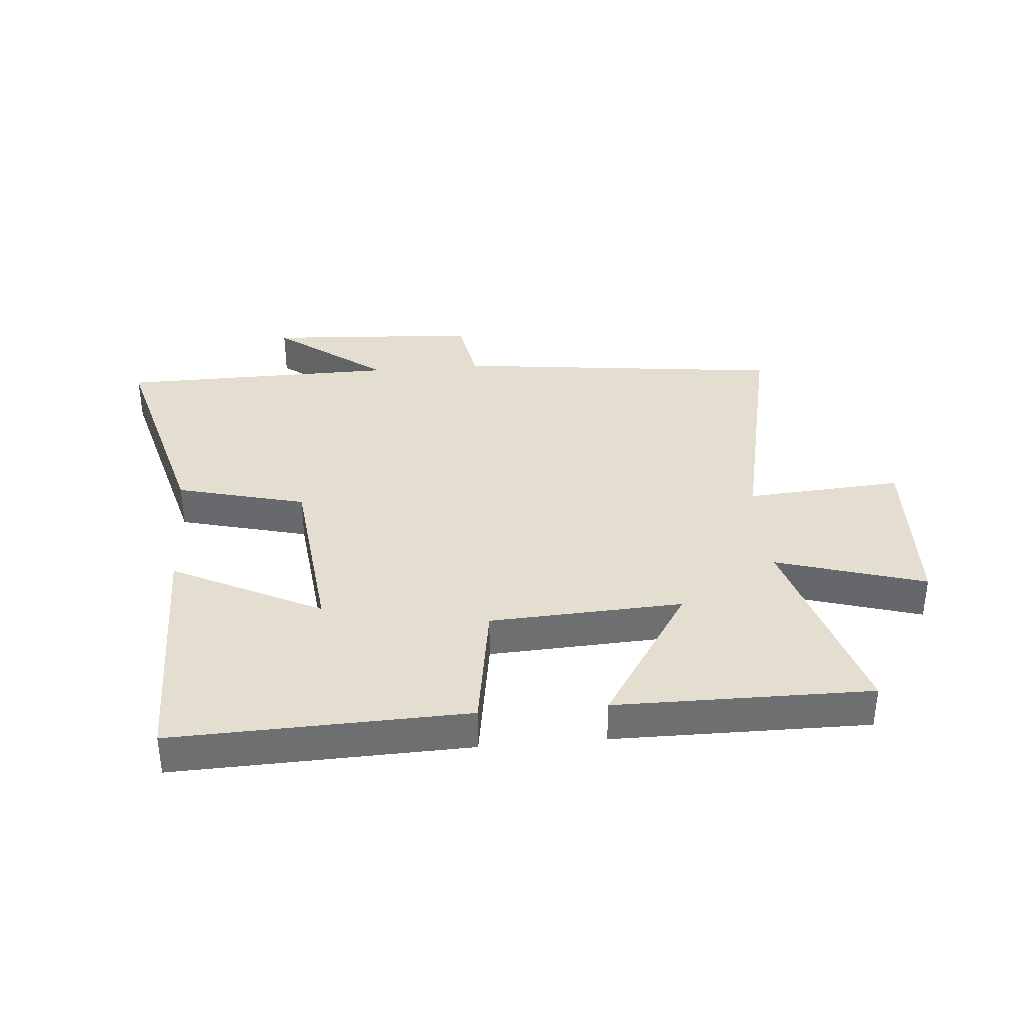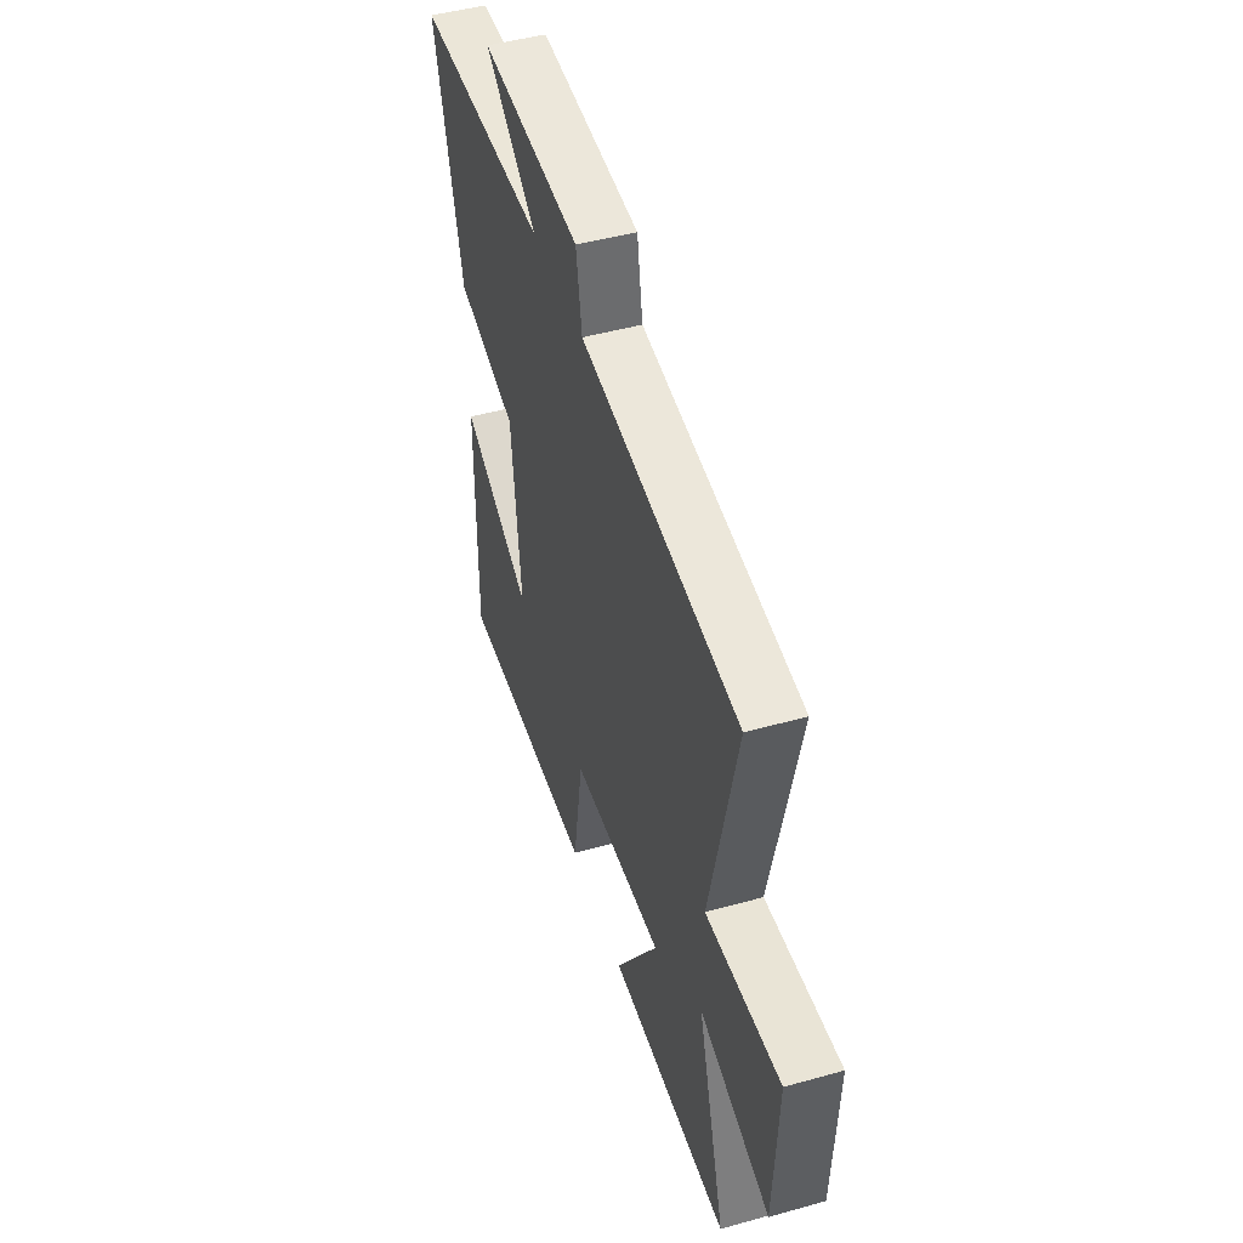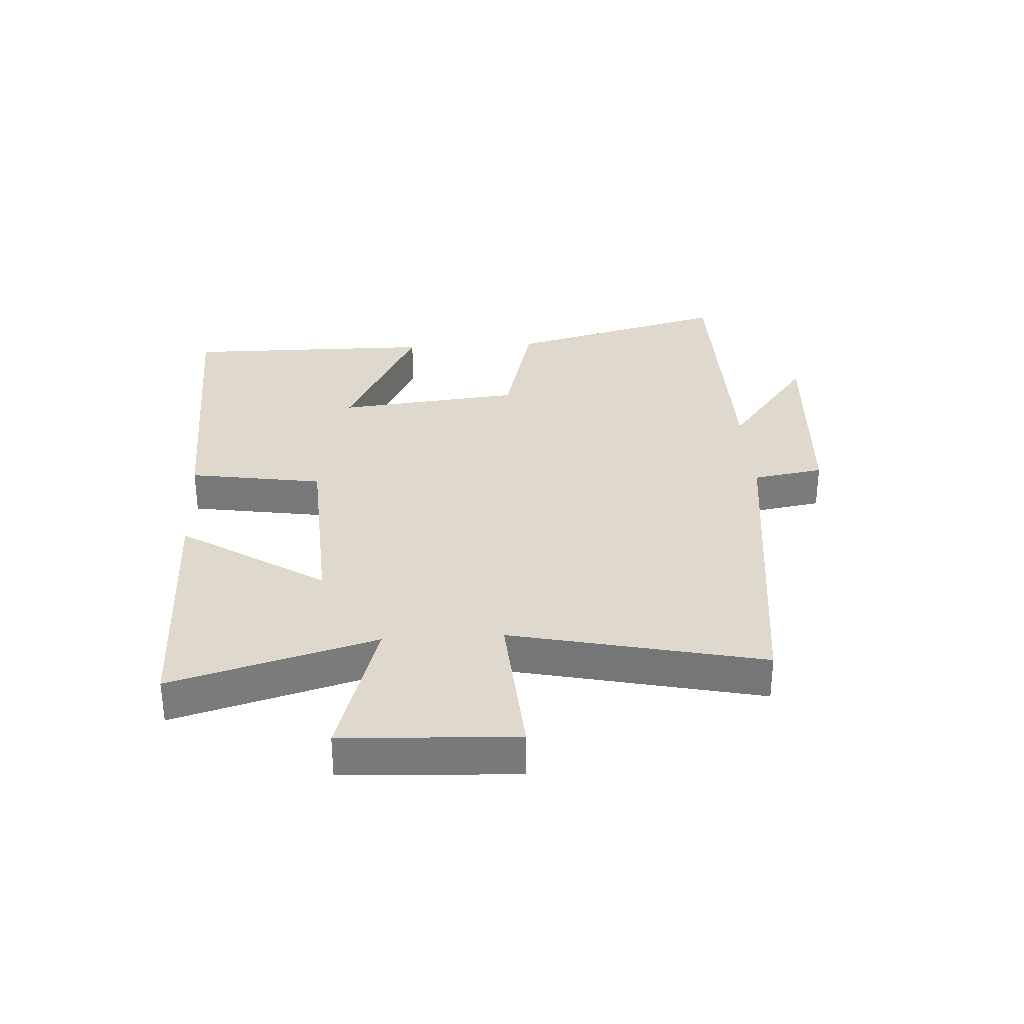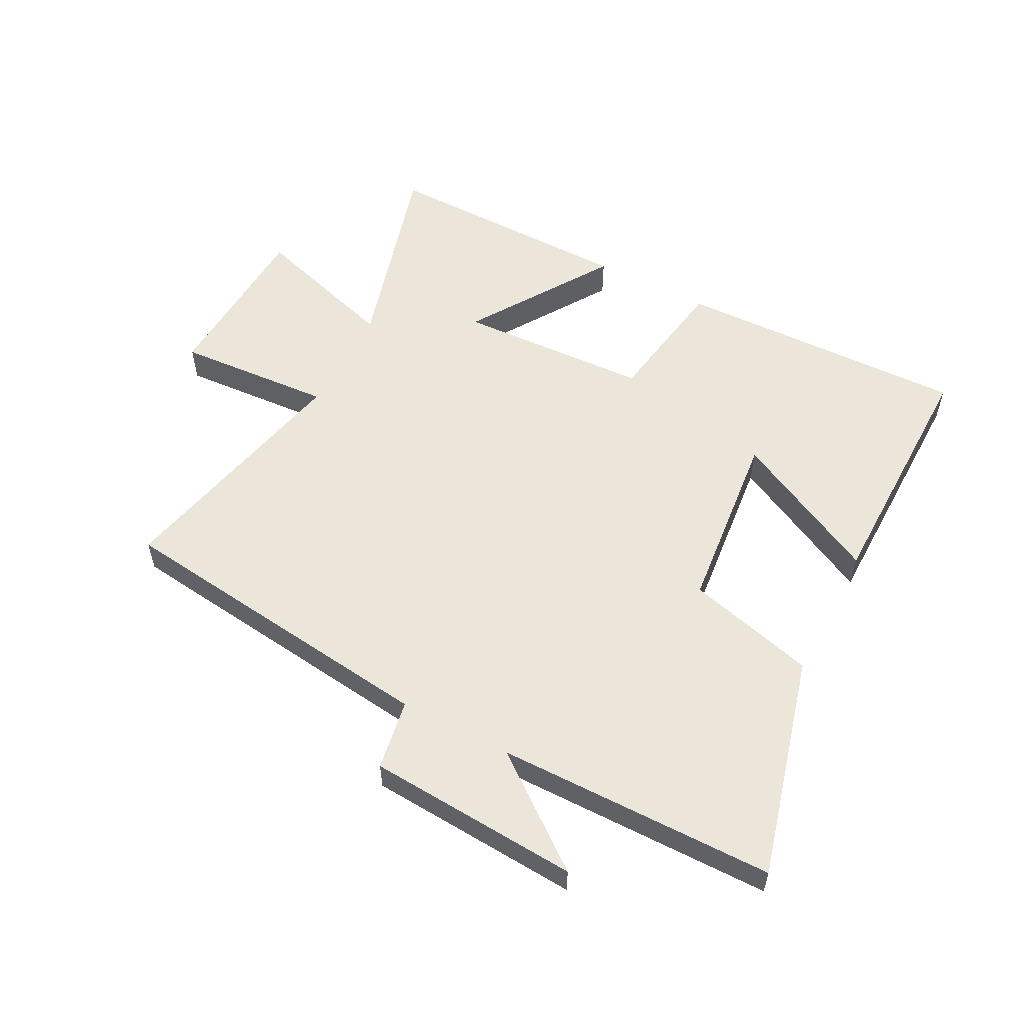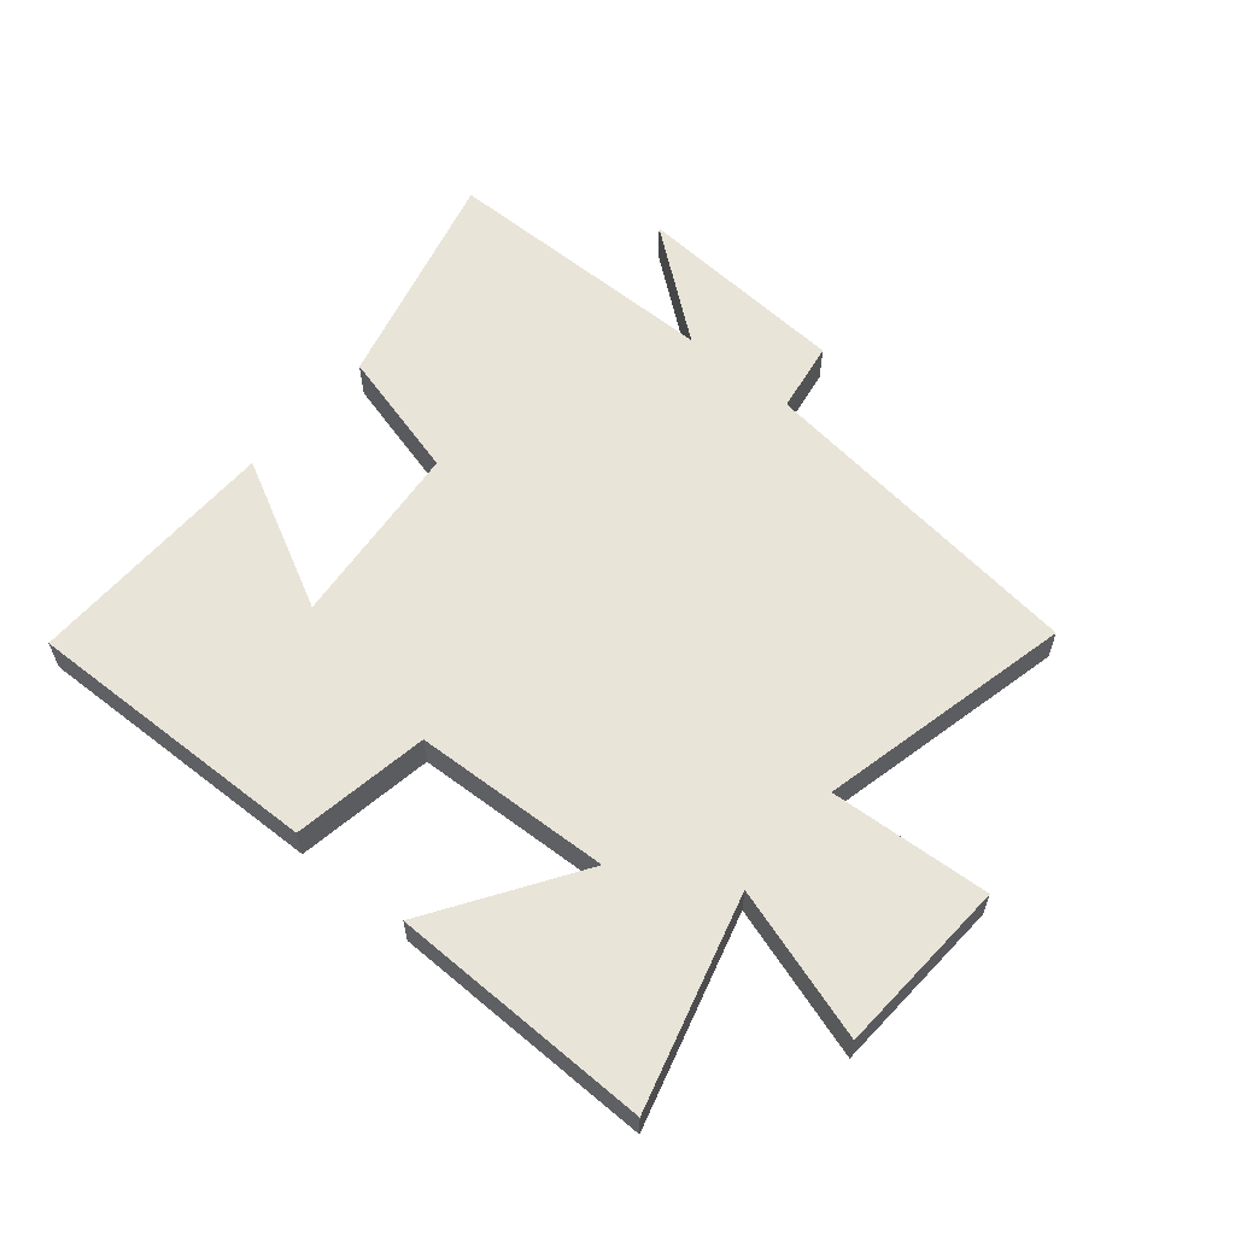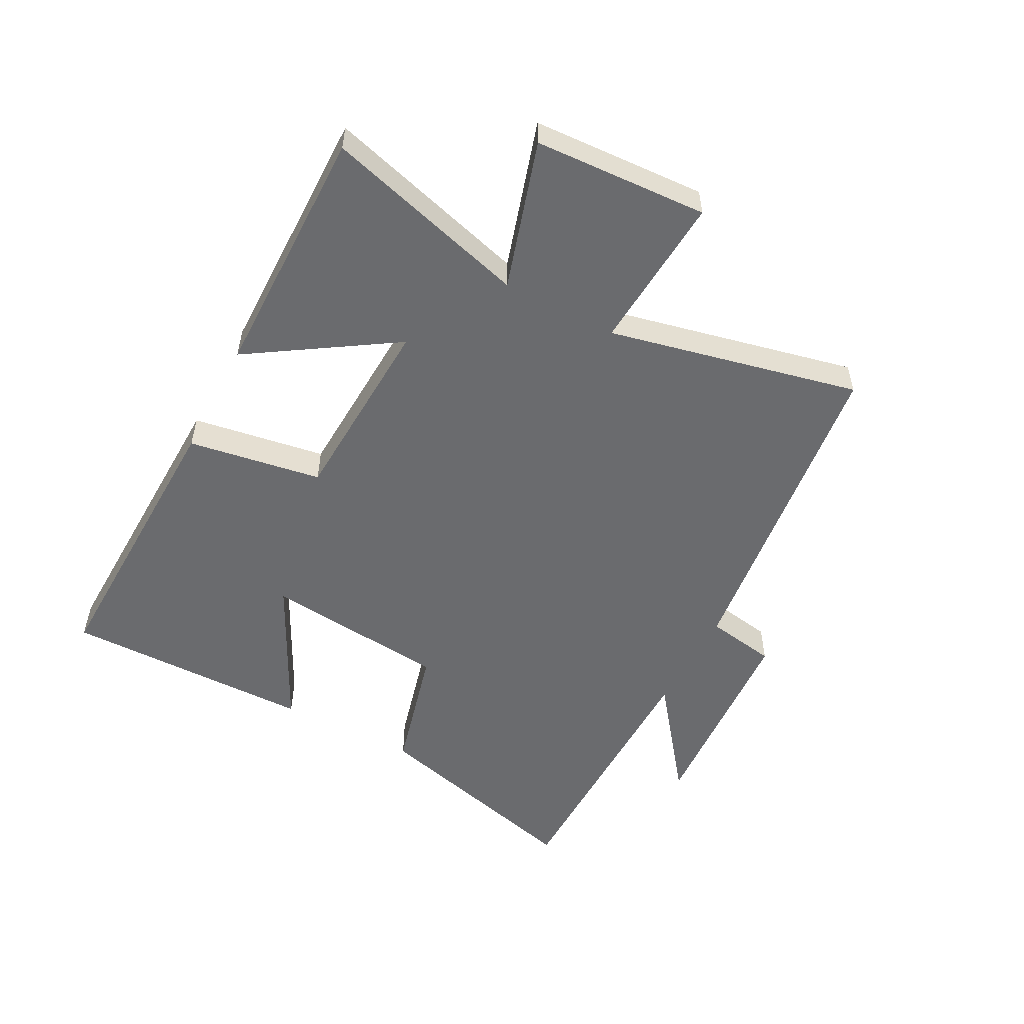
<metadata>
{"format":"obj","ext":"obj","renderer":"f3d","projection":"perspective","resolution":1024,"background":"white","views":[{"elev":35.9,"azim":175.0,"up":"+Y"},{"elev":47.1,"azim":-107.6,"up":"+Z"},{"elev":31.9,"azim":-93.4,"up":"+Y"},{"elev":55.8,"azim":27.8,"up":"+Y"},{"elev":59.8,"azim":-139.7,"up":"+Y"},{"elev":-53.4,"azim":-117.7,"up":"+Y"}]}
</metadata>
<code>
v -0.591 0.07 0.435
v -0.046 0.07 0.5
v -0.026 0.07 0.616
v 0.322 0.07 0.638
v 0.142 0.07 0.5
v 0.598 0.07 0.495
v 0.5 0.07 0.13
v 0.288 0.07 0.075
v 0.256 0.07 -0.227
v 0.5 0.07 -0.104
v 0.503 0.07 -0.515
v 0.022 0.07 -0.5
v -0.013 0.07 -0.281
v -0.329 0.07 -0.265
v -0.178 0.07 -0.5
v -0.596 0.07 -0.503
v -0.5 0.07 -0.168
v -0.743 0.07 -0.242
v -0.757 0.07 0.042
v -0.5 0.07 0.024
v -0.591 0 0.435
v -0.046 0 0.5
v -0.026 0 0.616
v 0.322 0 0.638
v 0.142 0 0.5
v 0.598 0 0.495
v 0.5 0 0.13
v 0.288 0 0.075
v 0.256 0 -0.227
v 0.5 0 -0.104
v 0.503 0 -0.515
v 0.022 0 -0.5
v -0.013 0 -0.281
v -0.329 0 -0.265
v -0.178 0 -0.5
v -0.596 0 -0.503
v -0.5 0 -0.168
v -0.743 0 -0.242
v -0.757 0 0.042
v -0.5 0 0.024
f 17 18 19 20
f 14 15 16 17
f 13 14 17 20
f 11 12 13
f 9 10 11
f 9 11 13 20
f 5 6 7 8
f 5 8 9 20
f 2 3 4 5
f 1 2 5 20
f 40 39 38 37
f 37 36 35 34
f 40 37 34 33
f 33 32 31
f 31 30 29
f 40 33 31 29
f 28 27 26 25
f 40 29 28 25
f 25 24 23 22
f 40 25 22 21
f 1 21 22 2
f 2 22 23 3
f 3 23 24 4
f 4 24 25 5
f 5 25 26 6
f 6 26 27 7
f 7 27 28 8
f 8 28 29 9
f 9 29 30 10
f 10 30 31 11
f 11 31 32 12
f 12 32 33 13
f 13 33 34 14
f 14 34 35 15
f 15 35 36 16
f 16 36 37 17
f 17 37 38 18
f 18 38 39 19
f 19 39 40 20
f 20 40 21 1

</code>
